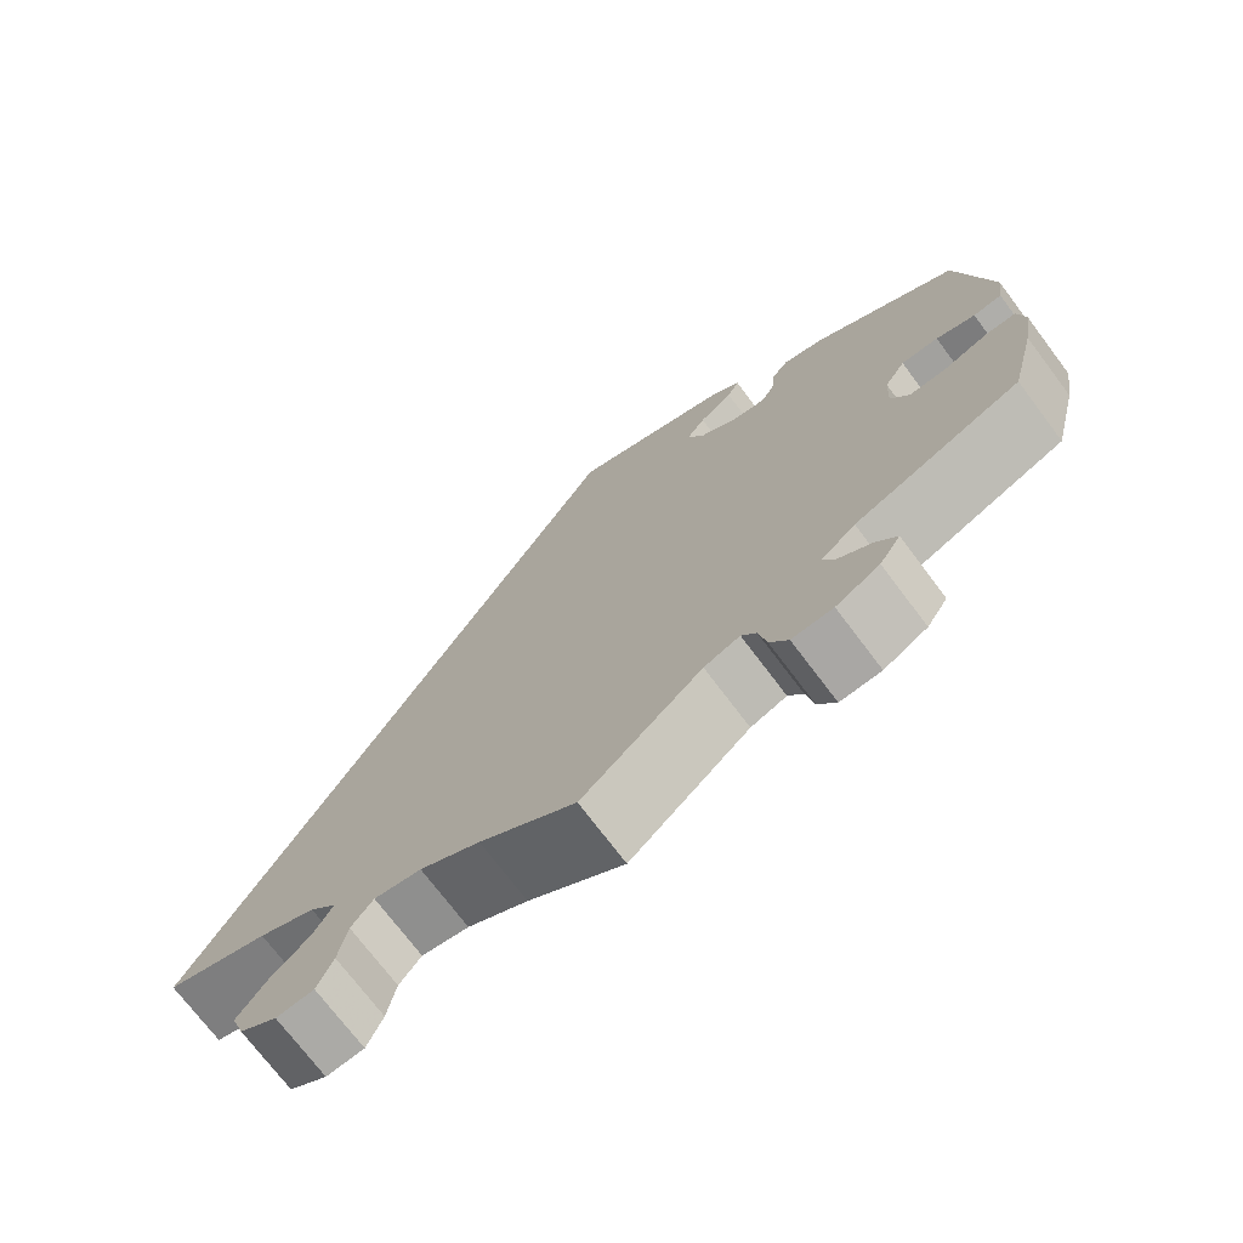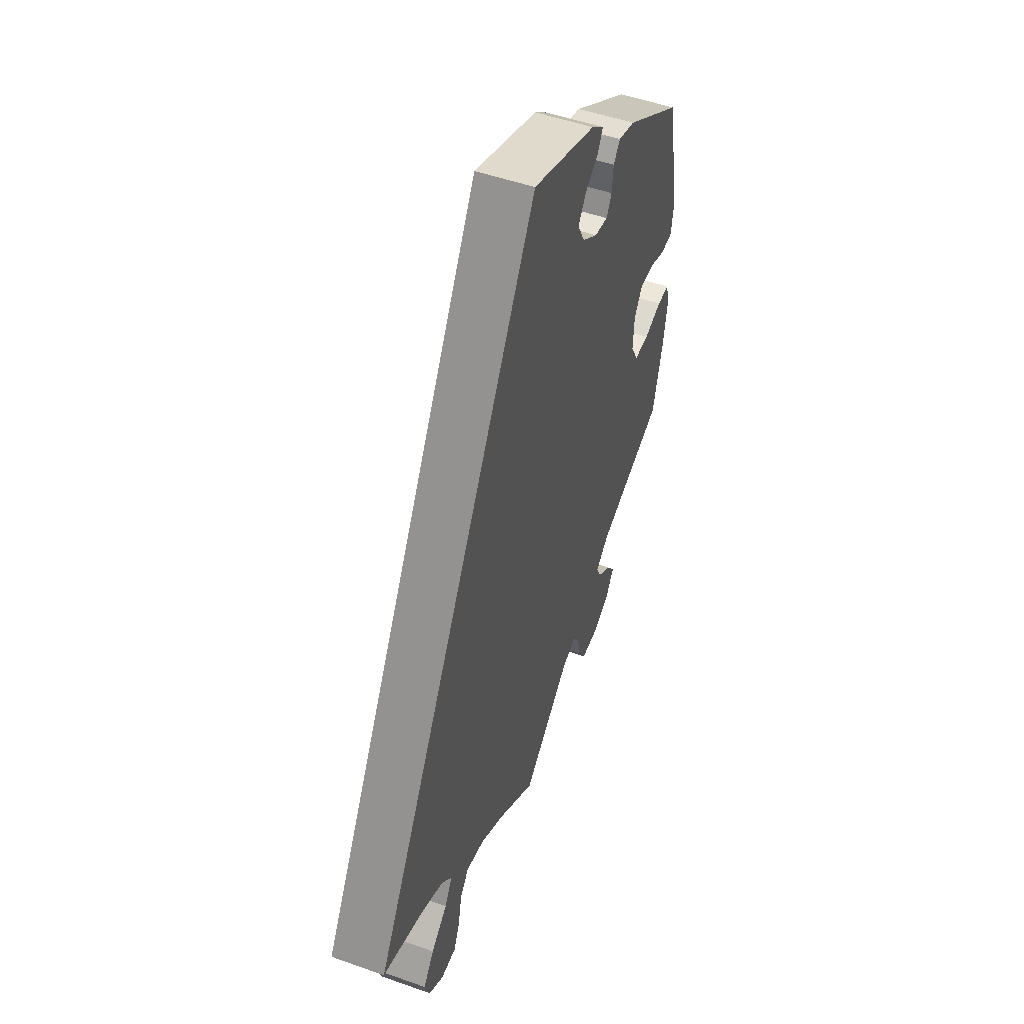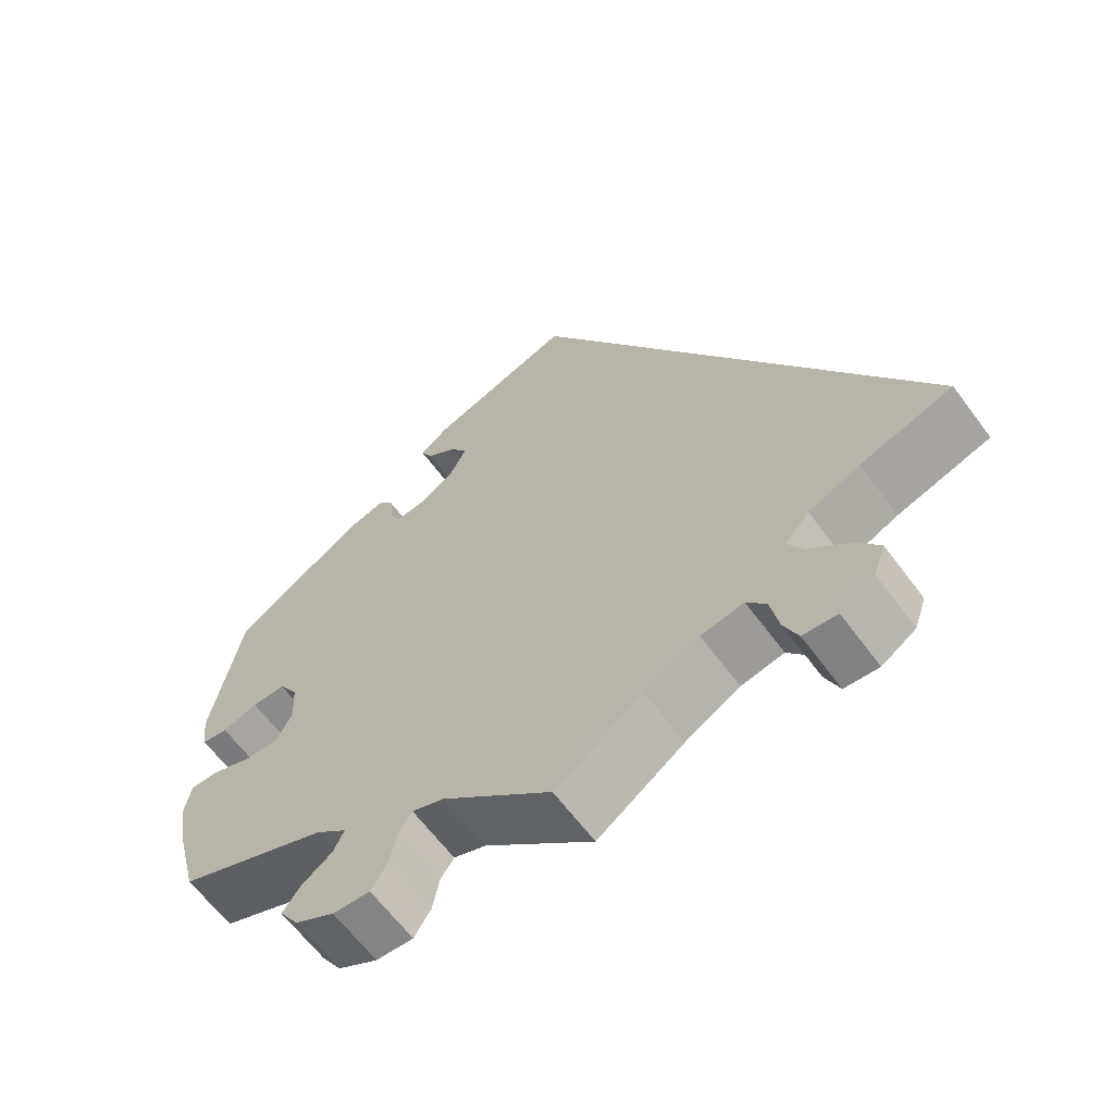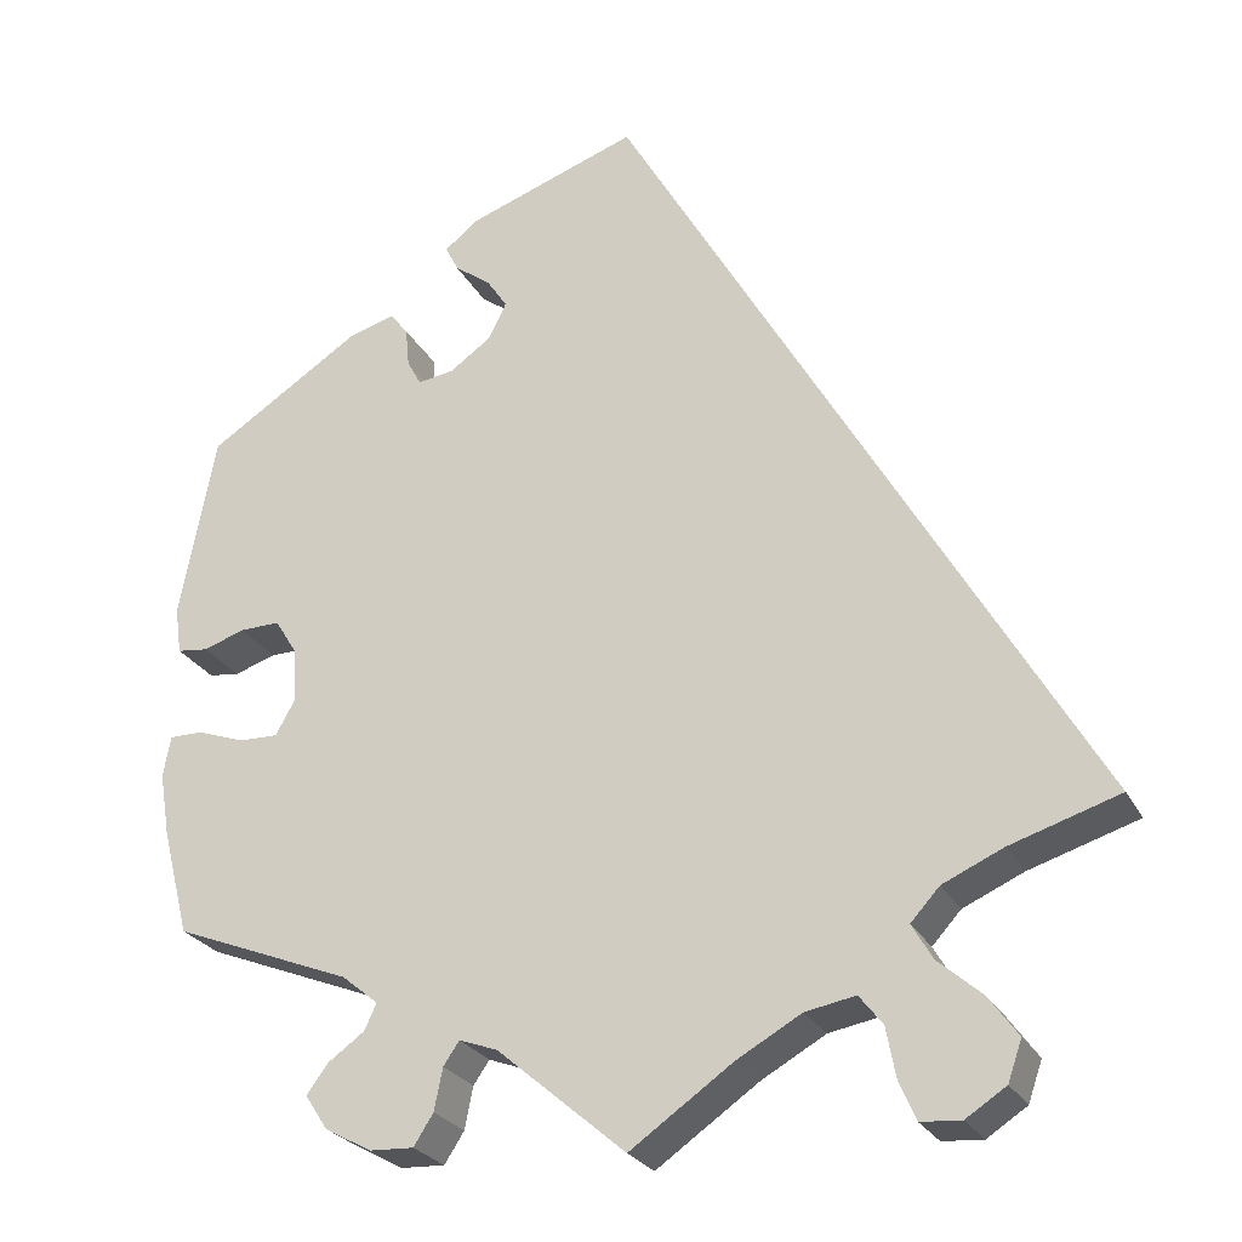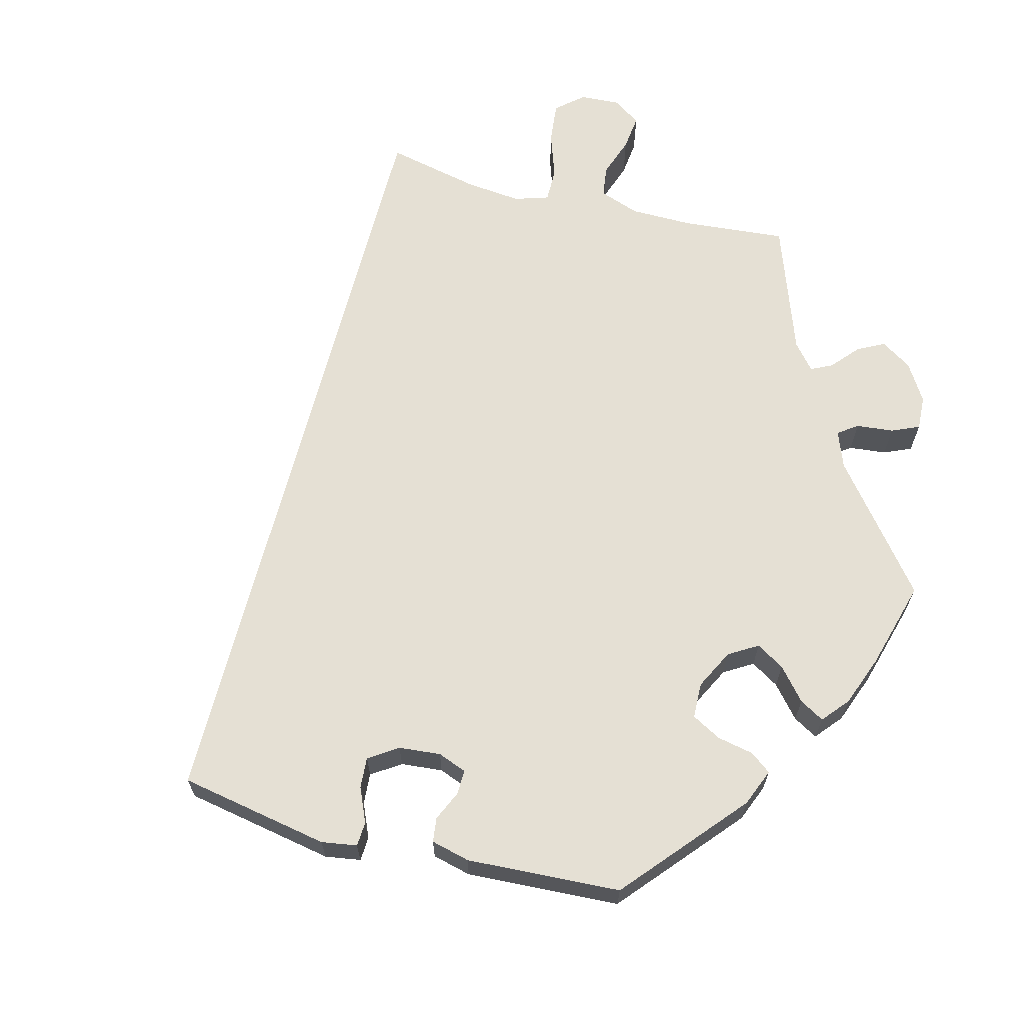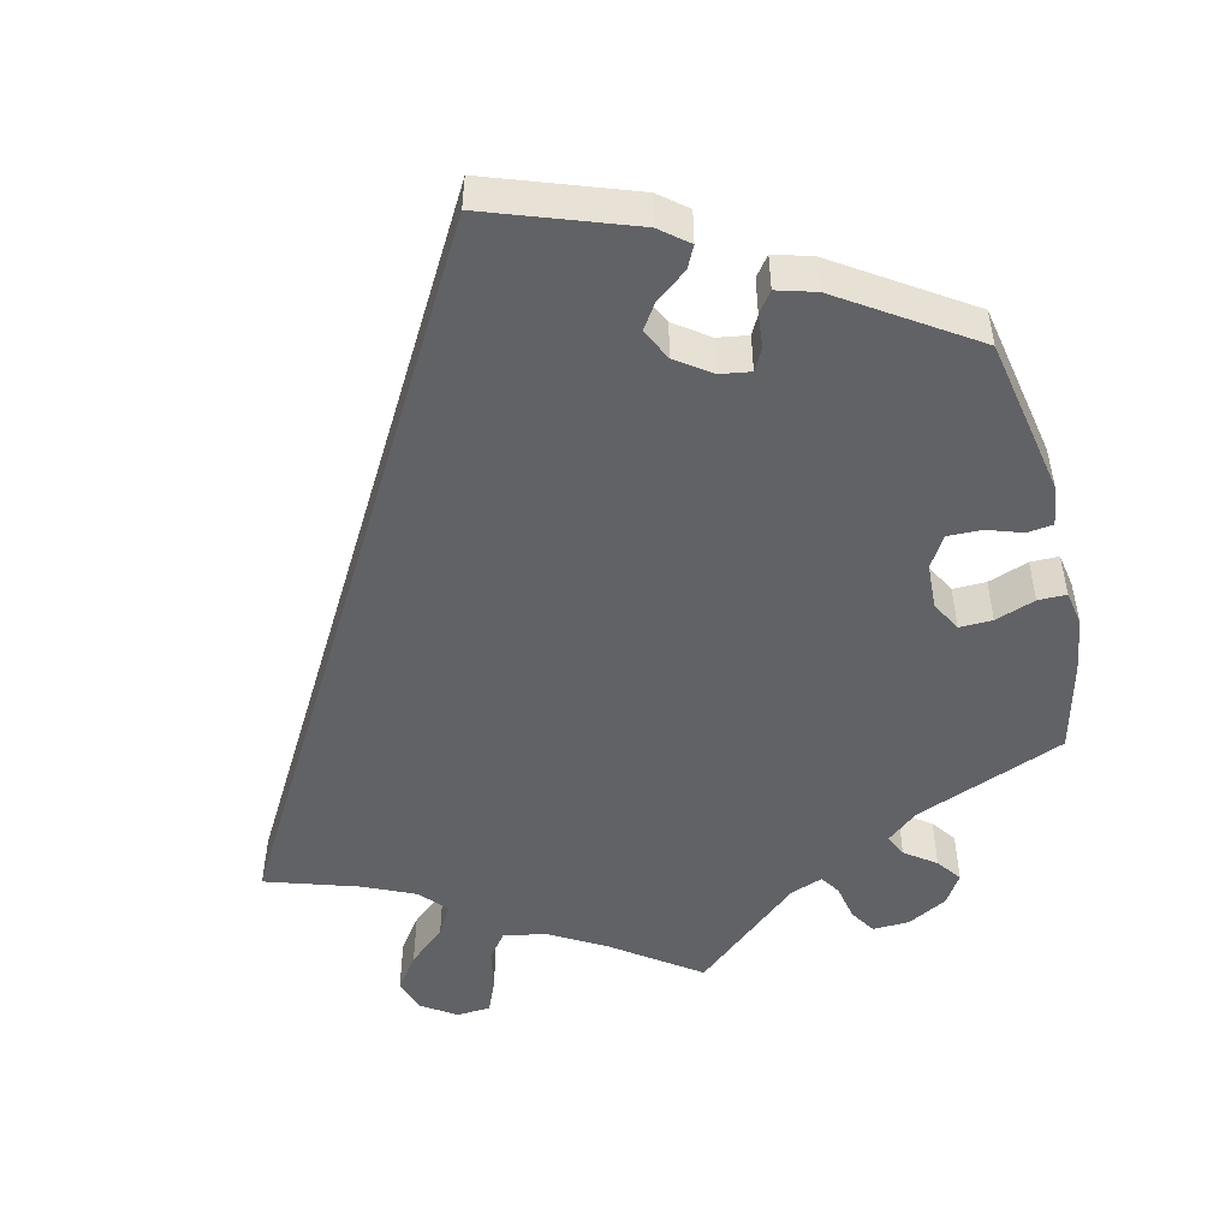
<metadata>
{"format":"obj","ext":"obj","renderer":"f3d","projection":"perspective","resolution":1024,"background":"white","views":[{"elev":-73.0,"azim":37.0,"up":"+Z"},{"elev":50.1,"azim":-68.7,"up":"+Z"},{"elev":-63.1,"azim":-143.5,"up":"+Z"},{"elev":-25.7,"azim":-157.5,"up":"+Z"},{"elev":65.7,"azim":44.5,"up":"+Y"},{"elev":-50.6,"azim":13.4,"up":"+Y"}]}
</metadata>
<code>
v -0.11 0.07 -0.501
v -0.179 0.07 -0.462
v -0.233 0.07 -0.452
v -0.258 0.07 -0.484
v -0.268 0.07 -0.537
v -0.286 0.07 -0.579
v -0.329 0.07 -0.582
v -0.372 0.07 -0.554
v -0.387 0.07 -0.511
v -0.356 0.07 -0.468
v -0.309 0.07 -0.427
v -0.287 0.07 -0.389
v -0.318 0.07 -0.355
v -0.383 0.07 -0.326
v -0.5 0.07 -0.289
v -0.001 0.07 0.578
v 0.183 0.07 0.513
v 0.219 0.07 0.484
v 0.205 0.07 0.456
v 0.166 0.07 0.427
v 0.144 0.07 0.394
v 0.164 0.07 0.354
v 0.208 0.07 0.323
v 0.247 0.07 0.317
v 0.262 0.07 0.345
v 0.266 0.07 0.387
v 0.285 0.07 0.412
v 0.334 0.07 0.398
v 0.5 0.07 0.29
v 0.538 0.07 0.091
v 0.531 0.07 0.04
v 0.498 0.07 0.036
v 0.453 0.07 0.051
v 0.41 0.07 0.052
v 0.386 0.07 0.013
v 0.383 0.07 -0.044
v 0.404 0.07 -0.082
v 0.446 0.07 -0.081
v 0.497 0.07 -0.063
v 0.533 0.07 -0.063
v 0.541 0.07 -0.107
v 0.53 0.07 -0.175
v 0.501 0.07 -0.289
v 0.31 0.07 -0.364
v 0.271 0.07 -0.396
v 0.284 0.07 -0.424
v 0.323 0.07 -0.452
v 0.346 0.07 -0.483
v 0.322 0.07 -0.52
v 0.272 0.07 -0.547
v 0.225 0.07 -0.549
v 0.204 0.07 -0.516
v 0.195 0.07 -0.471
v 0.178 0.07 -0.446
v 0.137 0.07 -0.461
v 0 0.07 -0.578
v -0.11 0 -0.501
v -0.179 0 -0.462
v -0.233 0 -0.452
v -0.258 0 -0.484
v -0.268 0 -0.537
v -0.286 0 -0.579
v -0.329 0 -0.582
v -0.372 0 -0.554
v -0.387 0 -0.511
v -0.356 0 -0.468
v -0.309 0 -0.427
v -0.287 0 -0.389
v -0.318 0 -0.355
v -0.383 0 -0.326
v -0.5 0 -0.289
v -0.001 0 0.578
v 0.183 0 0.513
v 0.219 0 0.484
v 0.205 0 0.456
v 0.166 0 0.427
v 0.144 0 0.394
v 0.164 0 0.354
v 0.208 0 0.323
v 0.247 0 0.317
v 0.262 0 0.345
v 0.266 0 0.387
v 0.285 0 0.412
v 0.334 0 0.398
v 0.5 0 0.29
v 0.538 0 0.091
v 0.531 0 0.04
v 0.498 0 0.036
v 0.453 0 0.051
v 0.41 0 0.052
v 0.386 0 0.013
v 0.383 0 -0.044
v 0.404 0 -0.082
v 0.446 0 -0.081
v 0.497 0 -0.063
v 0.533 0 -0.063
v 0.541 0 -0.107
v 0.53 0 -0.175
v 0.501 0 -0.289
v 0.31 0 -0.364
v 0.271 0 -0.396
v 0.284 0 -0.424
v 0.323 0 -0.452
v 0.346 0 -0.483
v 0.322 0 -0.52
v 0.272 0 -0.547
v 0.225 0 -0.549
v 0.204 0 -0.516
v 0.195 0 -0.471
v 0.178 0 -0.446
v 0.137 0 -0.461
v 0 0 -0.578
f 55 56 1
f 54 55 1 2
f 50 51 52 53
f 50 53 54
f 49 50 54
f 46 47 48 49
f 45 46 49 54
f 44 45 54 2
f 38 39 40 41
f 37 38 41 42
f 30 31 32 33
f 30 33 34
f 29 30 34
f 28 29 34 35
f 25 26 27 28
f 24 25 28 35
f 17 18 19 20
f 17 20 21
f 14 15 16 17
f 13 14 17 21
f 12 13 21 22
f 8 9 10 11
f 4 5 6 7
f 4 7 8 11
f 43 44 2 3
f 37 42 43 3
f 36 37 3
f 23 24 35 36
f 23 36 3
f 11 12 22 23
f 3 4 11 23
f 57 112 111
f 58 57 111 110
f 109 108 107 106
f 110 109 106
f 110 106 105
f 105 104 103 102
f 110 105 102 101
f 58 110 101 100
f 97 96 95 94
f 98 97 94 93
f 89 88 87 86
f 90 89 86
f 90 86 85
f 91 90 85 84
f 84 83 82 81
f 91 84 81 80
f 76 75 74 73
f 77 76 73
f 73 72 71 70
f 77 73 70 69
f 78 77 69 68
f 67 66 65 64
f 63 62 61 60
f 67 64 63 60
f 59 58 100 99
f 59 99 98 93
f 59 93 92
f 92 91 80 79
f 59 92 79
f 79 78 68 67
f 79 67 60 59
f 1 57 58 2
f 2 58 59 3
f 3 59 60 4
f 4 60 61 5
f 5 61 62 6
f 6 62 63 7
f 7 63 64 8
f 8 64 65 9
f 9 65 66 10
f 10 66 67 11
f 11 67 68 12
f 12 68 69 13
f 13 69 70 14
f 14 70 71 15
f 15 71 72 16
f 16 72 73 17
f 17 73 74 18
f 18 74 75 19
f 19 75 76 20
f 20 76 77 21
f 21 77 78 22
f 22 78 79 23
f 23 79 80 24
f 24 80 81 25
f 25 81 82 26
f 26 82 83 27
f 27 83 84 28
f 28 84 85 29
f 29 85 86 30
f 30 86 87 31
f 31 87 88 32
f 32 88 89 33
f 33 89 90 34
f 34 90 91 35
f 35 91 92 36
f 36 92 93 37
f 37 93 94 38
f 38 94 95 39
f 39 95 96 40
f 40 96 97 41
f 41 97 98 42
f 42 98 99 43
f 43 99 100 44
f 44 100 101 45
f 45 101 102 46
f 46 102 103 47
f 47 103 104 48
f 48 104 105 49
f 49 105 106 50
f 50 106 107 51
f 51 107 108 52
f 52 108 109 53
f 53 109 110 54
f 54 110 111 55
f 55 111 112 56
f 56 112 57 1

</code>
